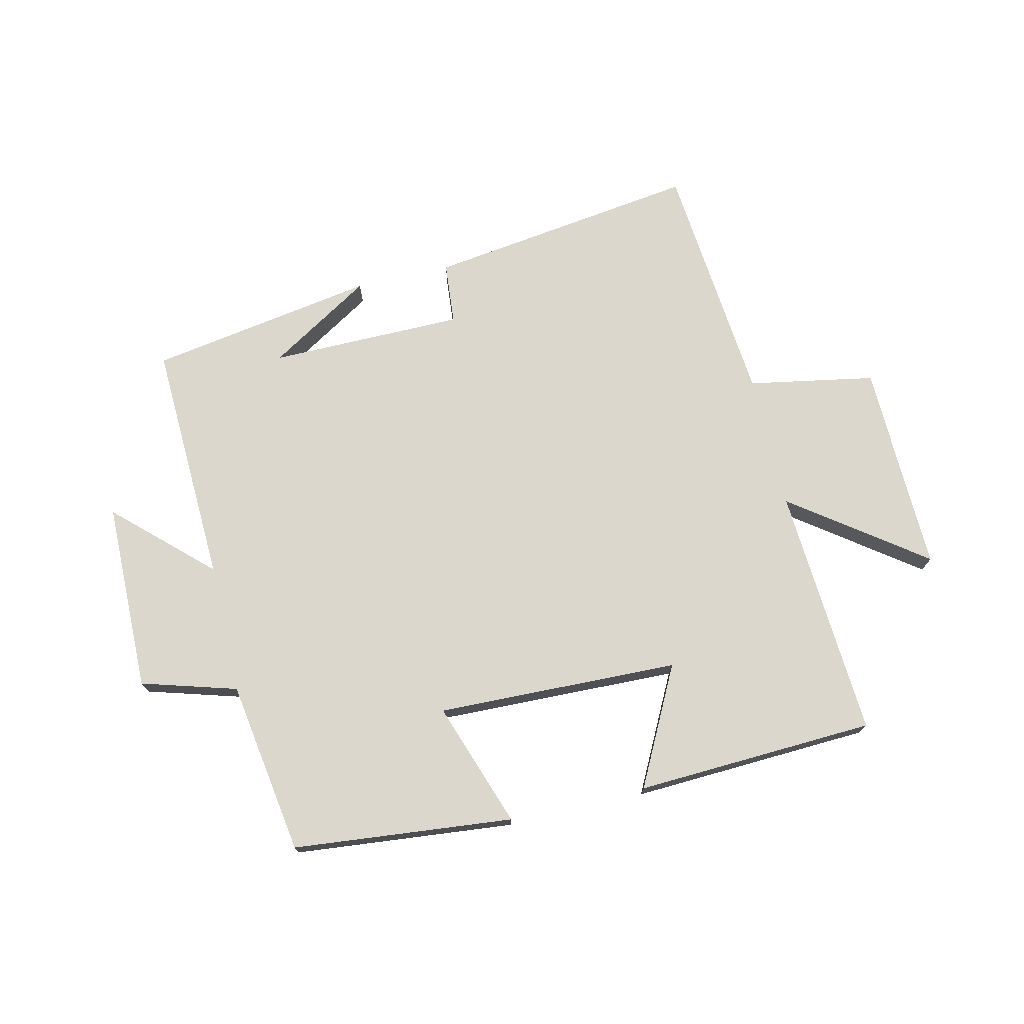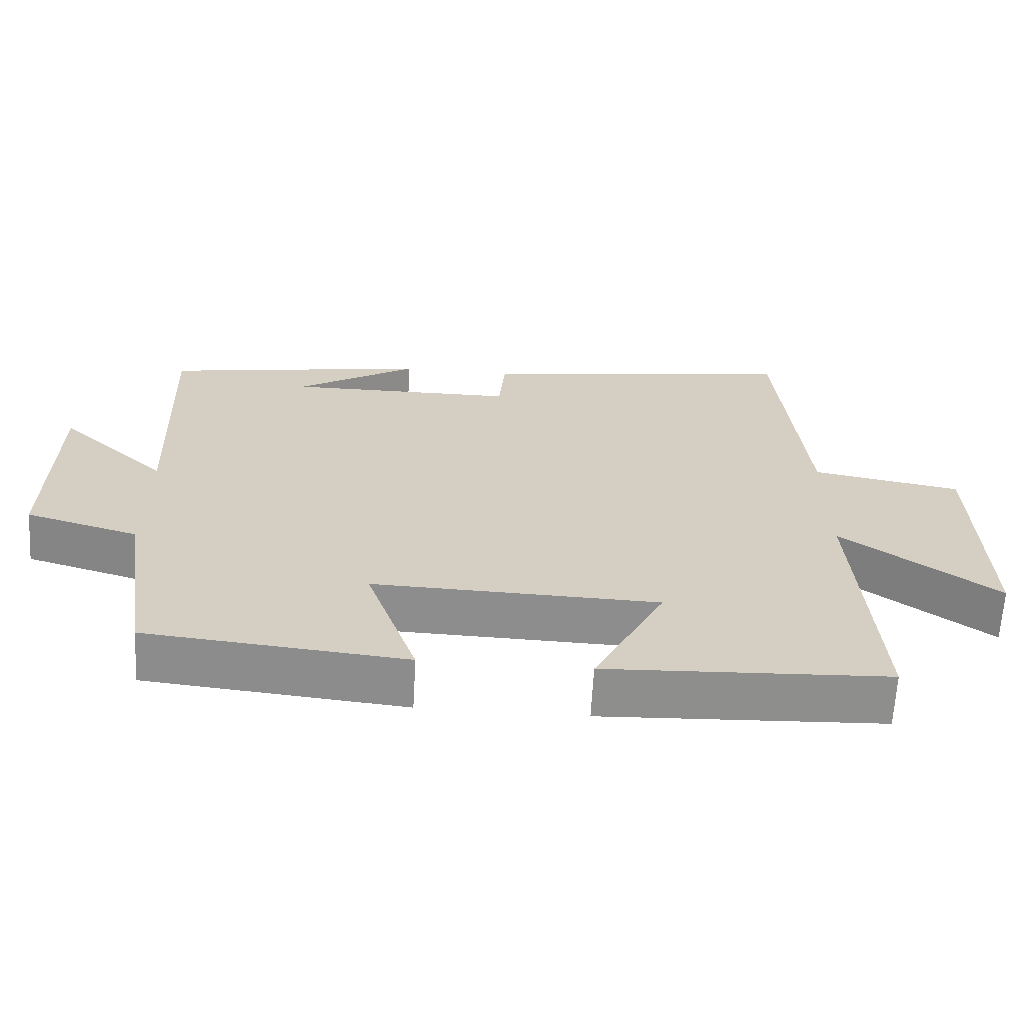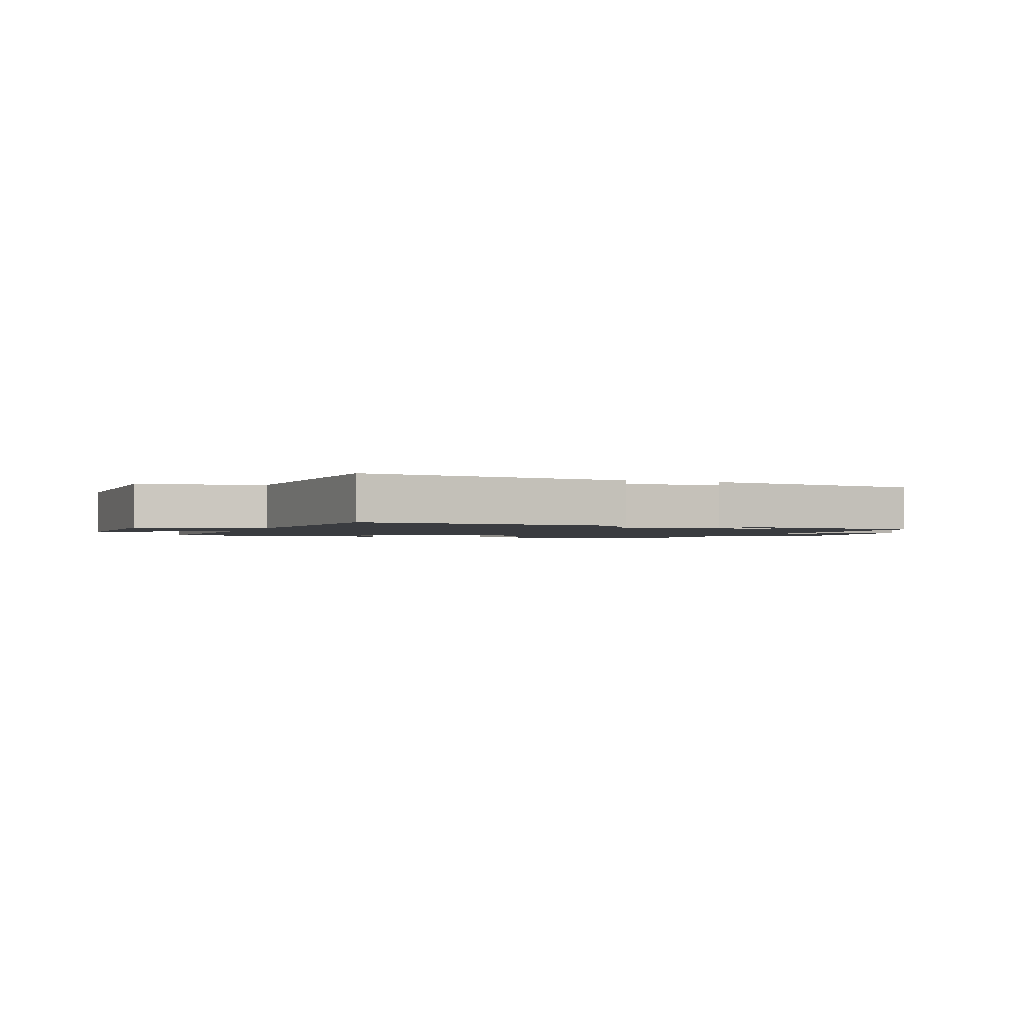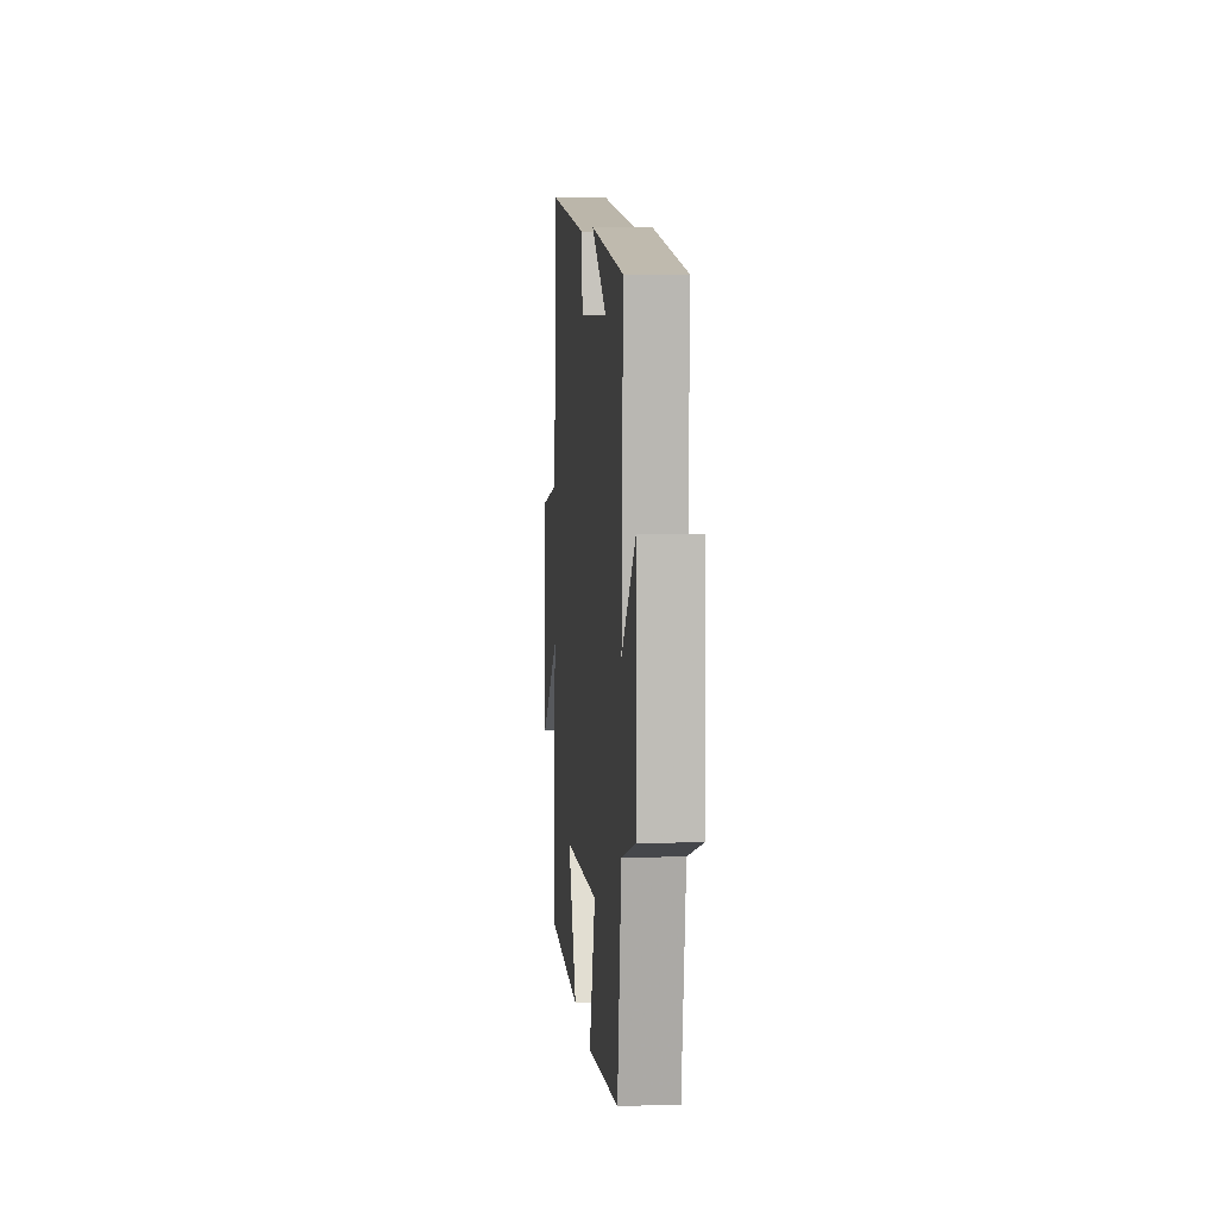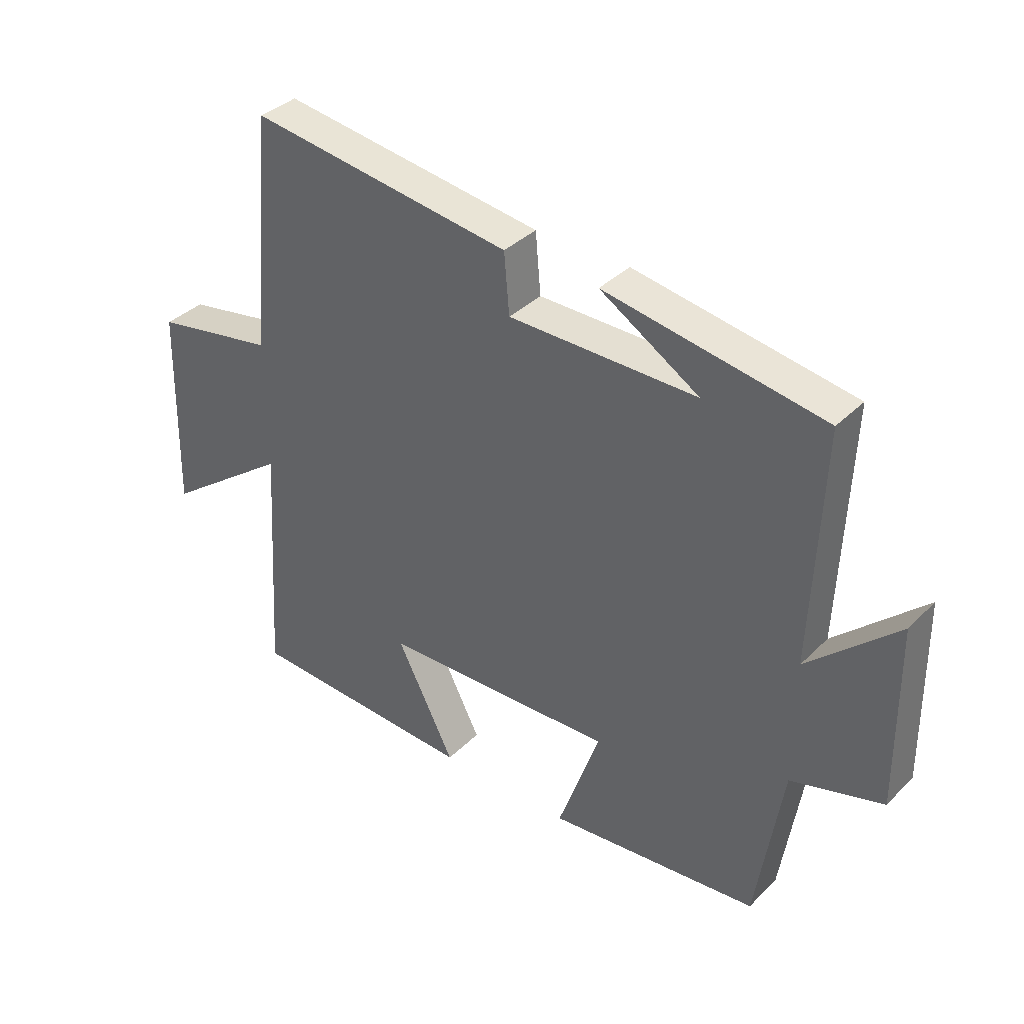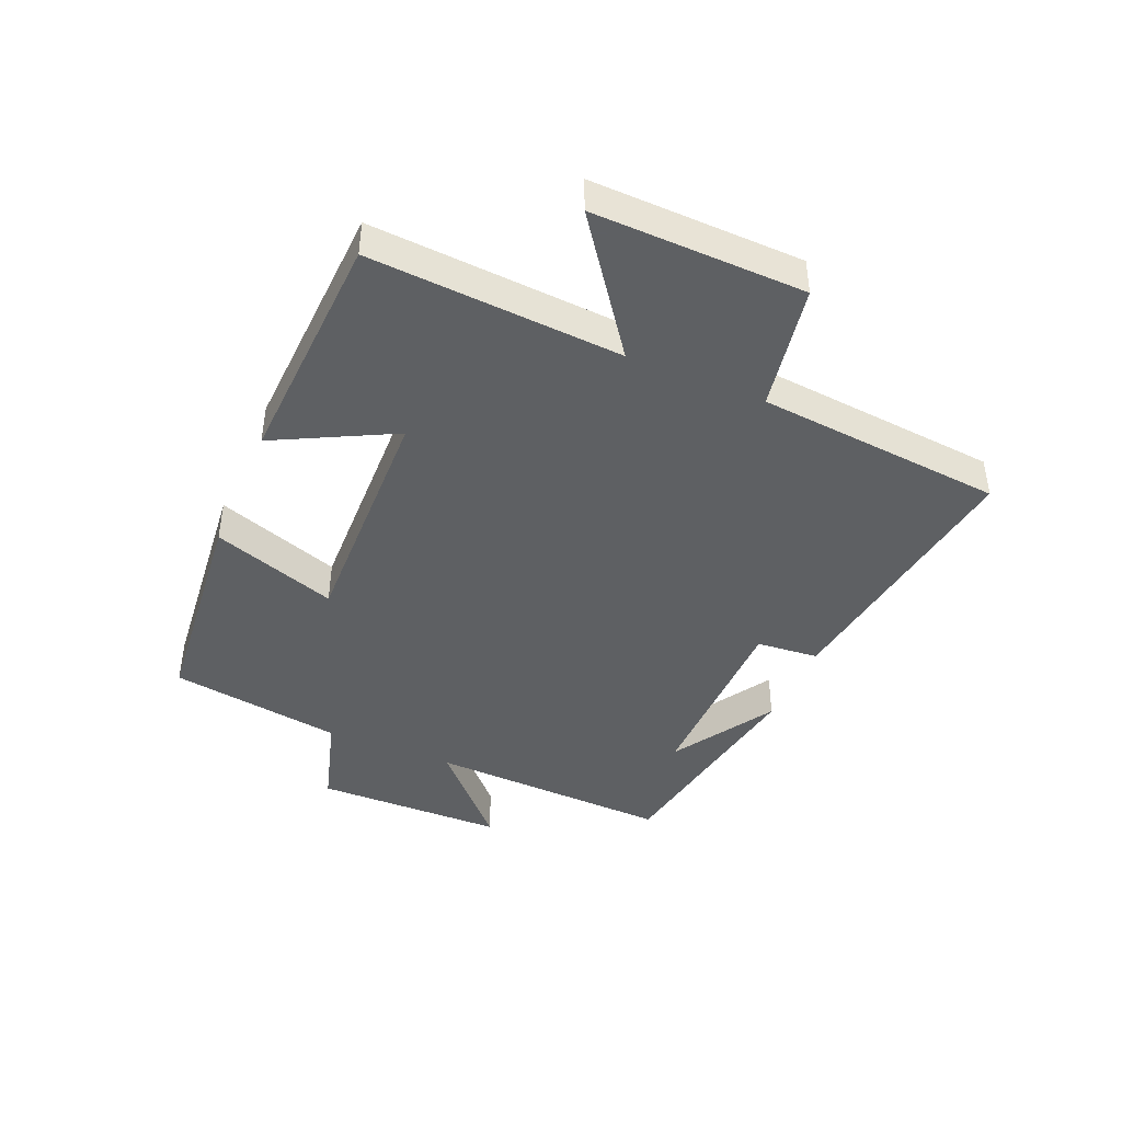
<metadata>
{"format":"obj","ext":"obj","renderer":"f3d","projection":"perspective","resolution":1024,"background":"white","views":[{"elev":73.4,"azim":166.9,"up":"+Y"},{"elev":-64.8,"azim":176.8,"up":"+Z"},{"elev":-1.8,"azim":-20.2,"up":"+Y"},{"elev":6.1,"azim":84.8,"up":"+Z"},{"elev":36.6,"azim":38.5,"up":"+Z"},{"elev":-42.7,"azim":-113.1,"up":"+Y"}]}
</metadata>
<code>
v 0.516 0.07 0.438
v 0.5 0.07 0.037
v 0.652 0.07 0.179
v 0.656 0.07 -0.133
v 0.5 0.07 -0.179
v 0.456 0.07 -0.464
v 0.095 0.07 -0.5
v 0.166 0.07 -0.295
v -0.232 0.07 -0.307
v -0.133 0.07 -0.5
v -0.526 0.07 -0.482
v -0.5 0.07 -0.069
v -0.716 0.07 -0.227
v -0.708 0.07 0.119
v -0.5 0.07 0.157
v -0.463 0.07 0.562
v -0.016 0.07 0.5
v -0.007 0.07 0.398
v 0.313 0.07 0.396
v 0.144 0.07 0.5
v 0.516 0 0.438
v 0.5 0 0.037
v 0.652 0 0.179
v 0.656 0 -0.133
v 0.5 0 -0.179
v 0.456 0 -0.464
v 0.095 0 -0.5
v 0.166 0 -0.295
v -0.232 0 -0.307
v -0.133 0 -0.5
v -0.526 0 -0.482
v -0.5 0 -0.069
v -0.716 0 -0.227
v -0.708 0 0.119
v -0.5 0 0.157
v -0.463 0 0.562
v -0.016 0 0.5
v -0.007 0 0.398
v 0.313 0 0.396
v 0.144 0 0.5
f 19 20 1
f 15 16 17 18
f 15 18 19
f 12 13 14 15
f 12 15 19 1
f 9 10 11 12
f 8 9 12 1
f 5 6 7 8
f 2 3 4 5
f 2 5 8
f 1 2 8
f 21 40 39
f 38 37 36 35
f 39 38 35
f 35 34 33 32
f 21 39 35 32
f 32 31 30 29
f 21 32 29 28
f 28 27 26 25
f 25 24 23 22
f 28 25 22
f 28 22 21
f 1 21 22 2
f 2 22 23 3
f 3 23 24 4
f 4 24 25 5
f 5 25 26 6
f 6 26 27 7
f 7 27 28 8
f 8 28 29 9
f 9 29 30 10
f 10 30 31 11
f 11 31 32 12
f 12 32 33 13
f 13 33 34 14
f 14 34 35 15
f 15 35 36 16
f 16 36 37 17
f 17 37 38 18
f 18 38 39 19
f 19 39 40 20
f 20 40 21 1

</code>
